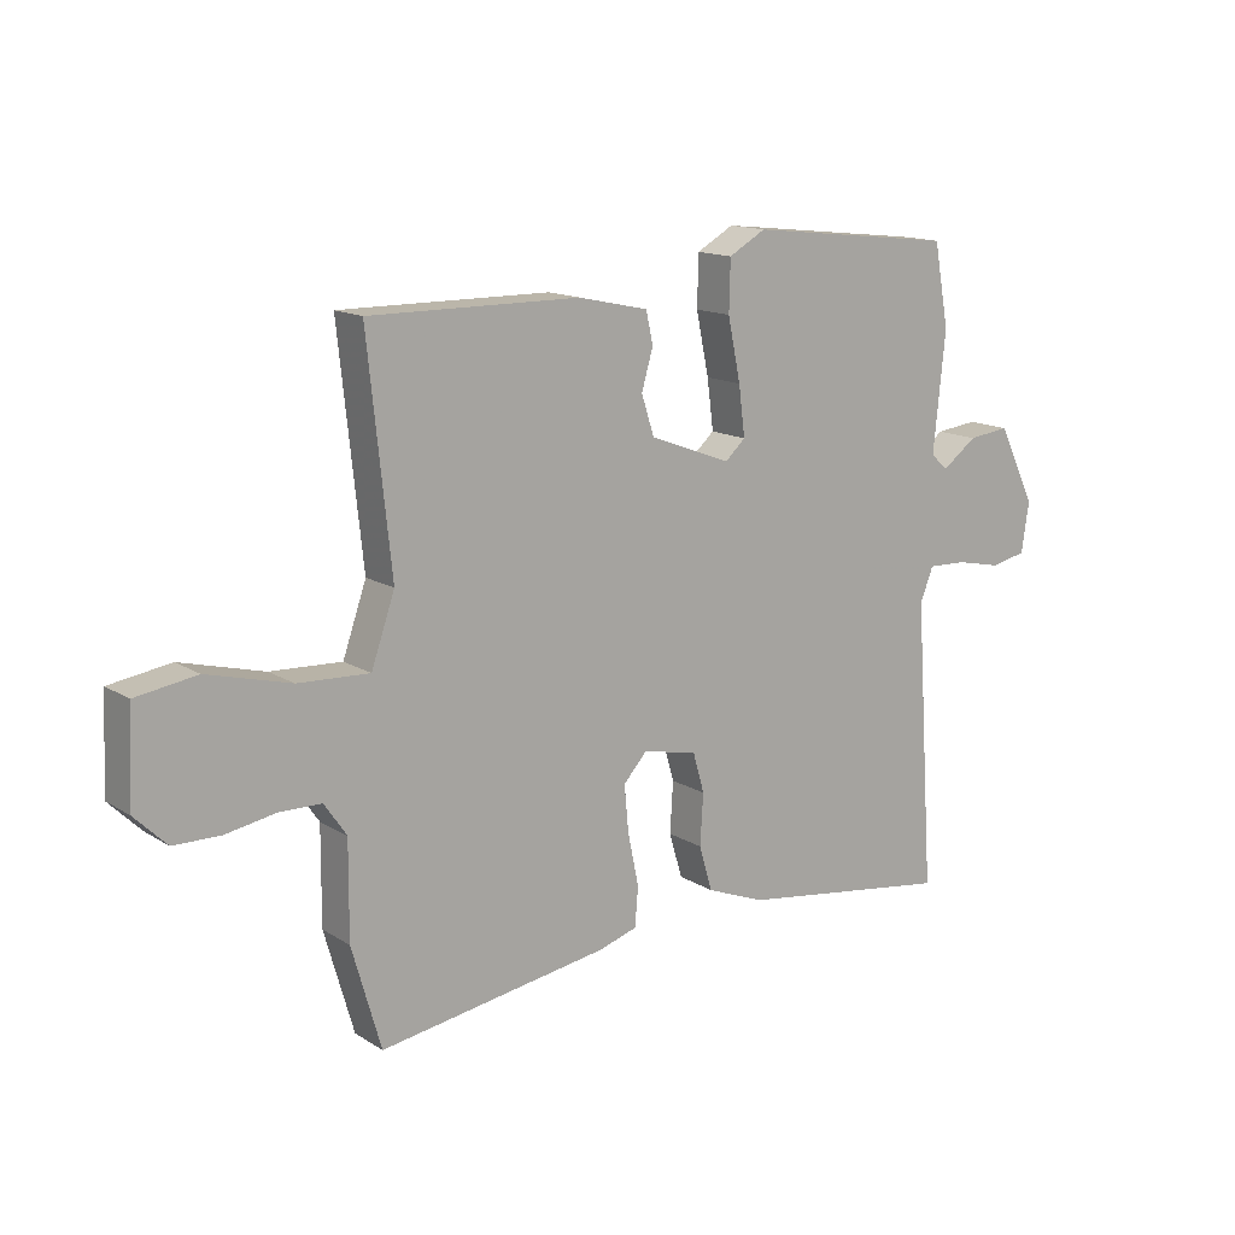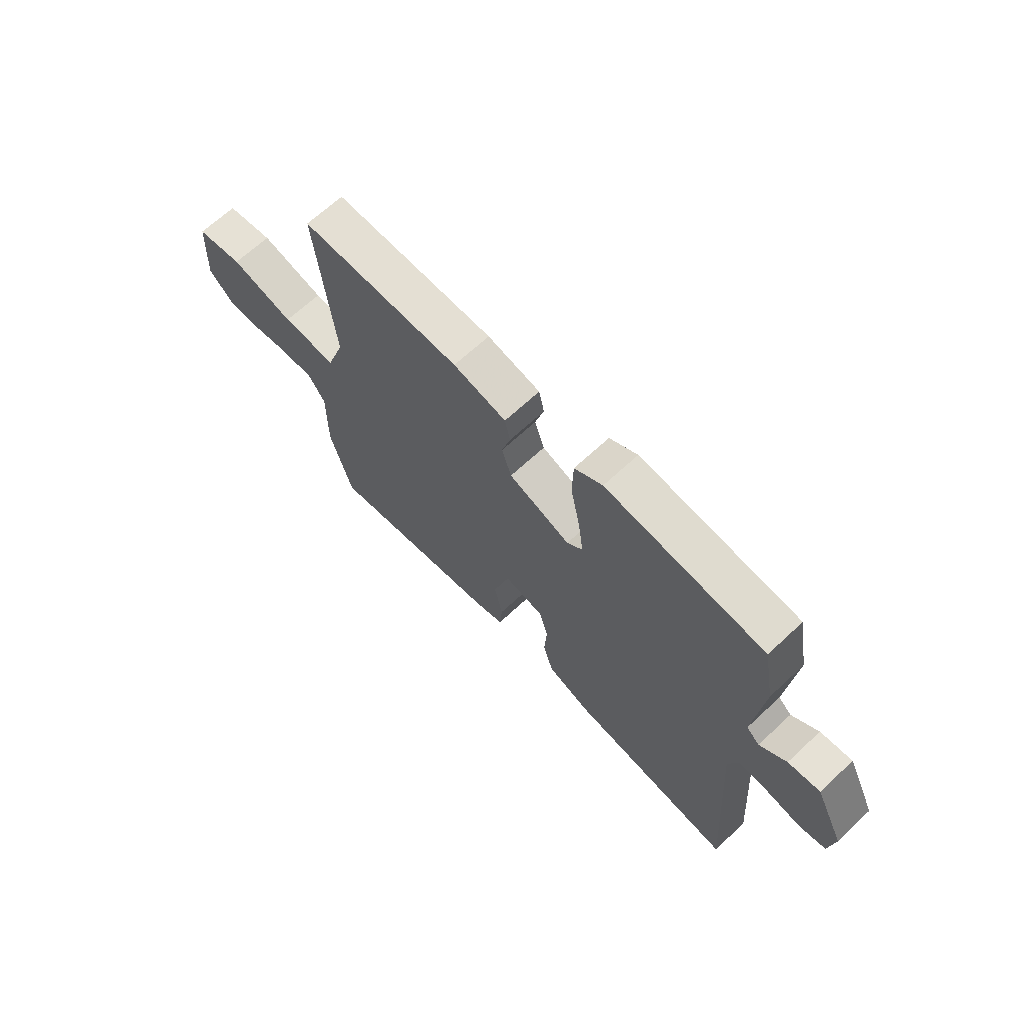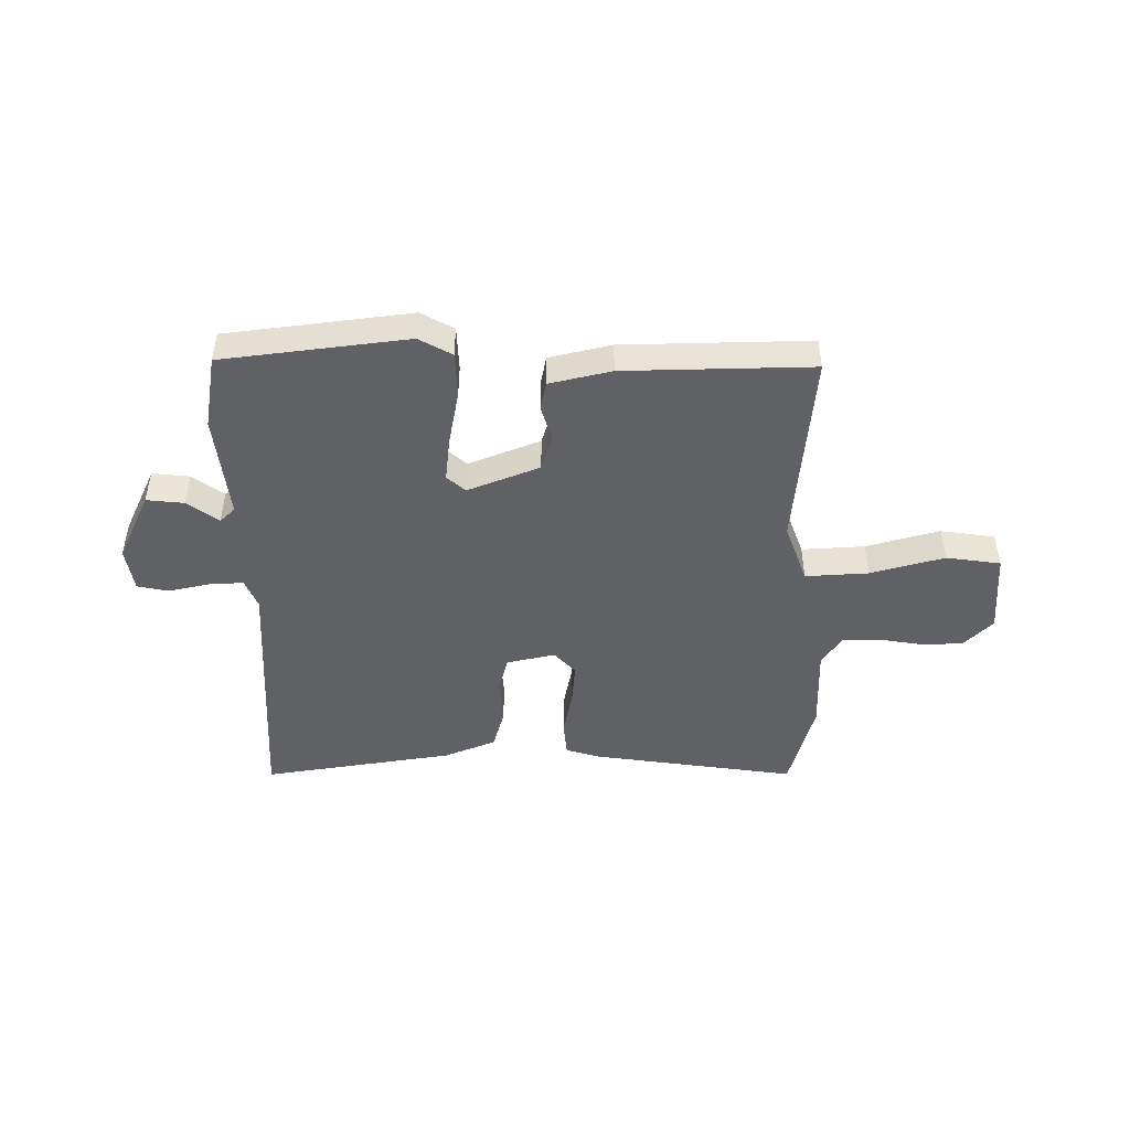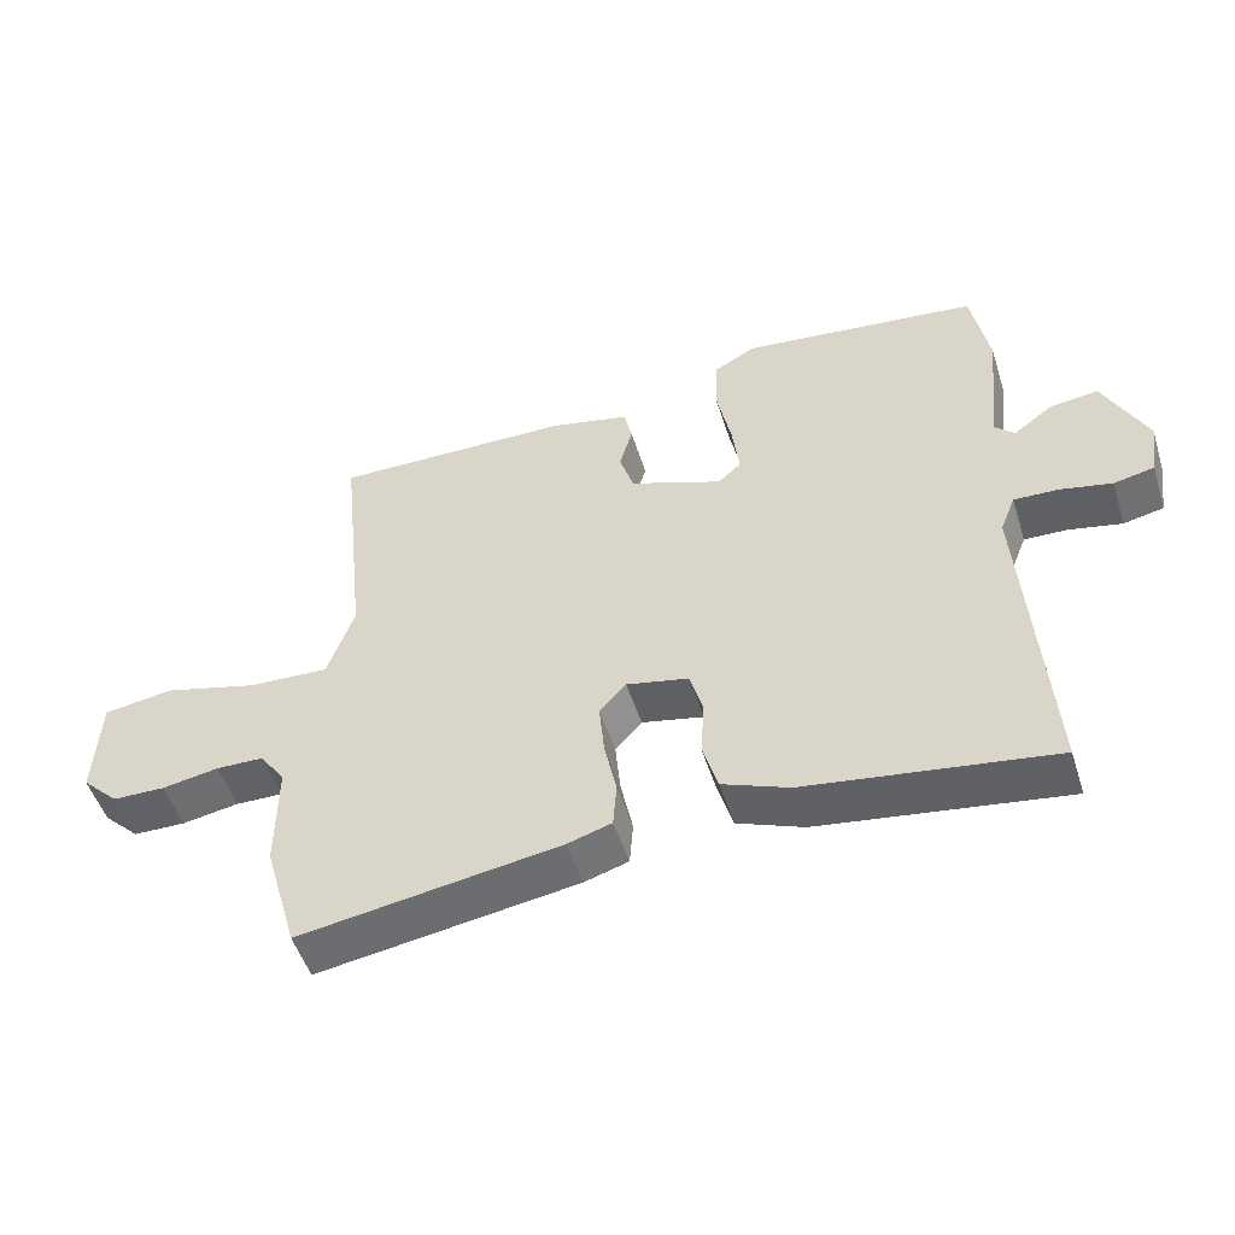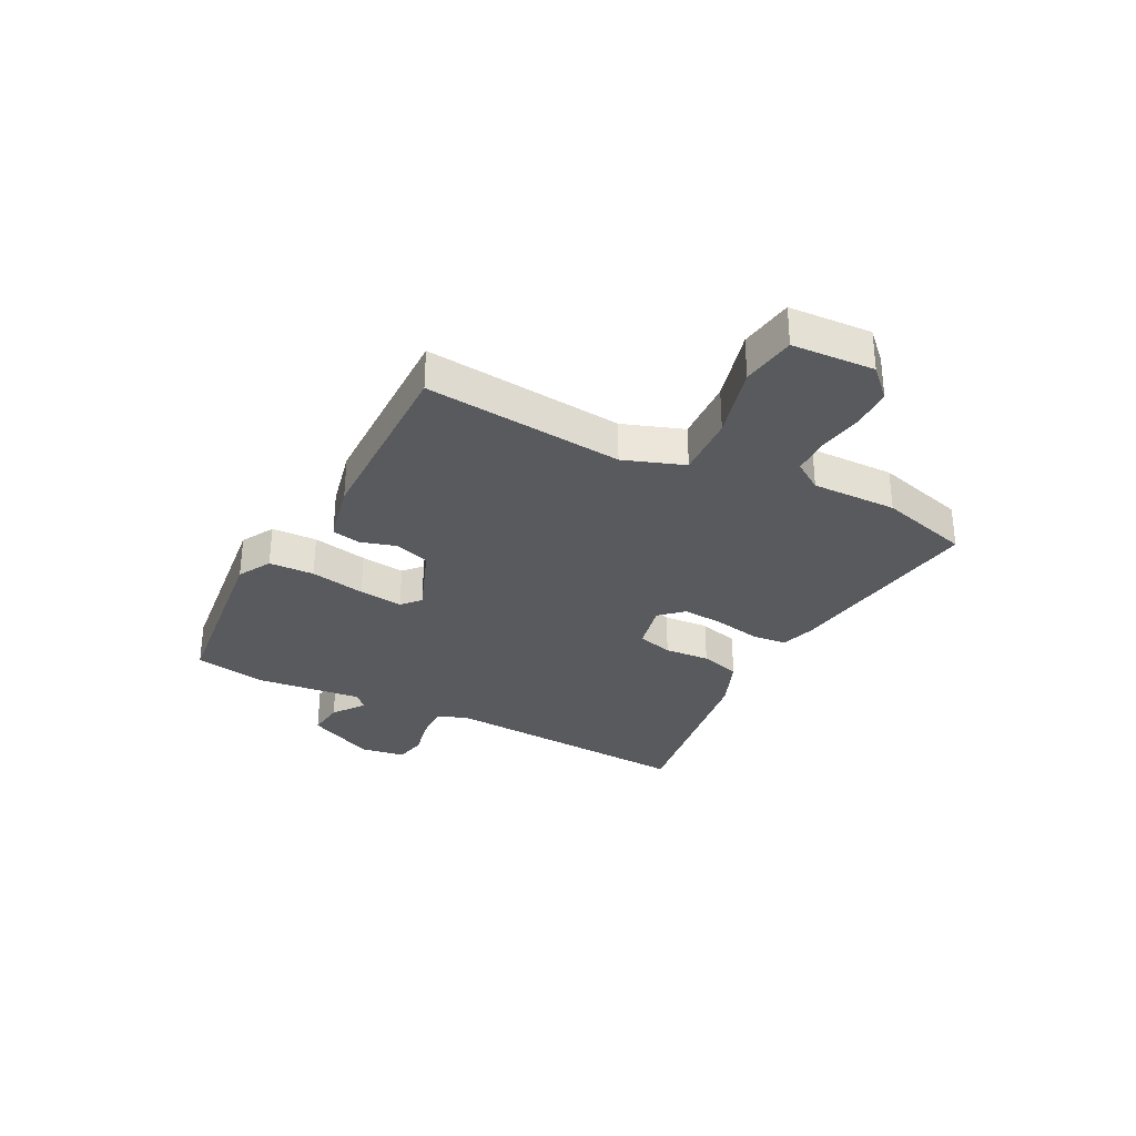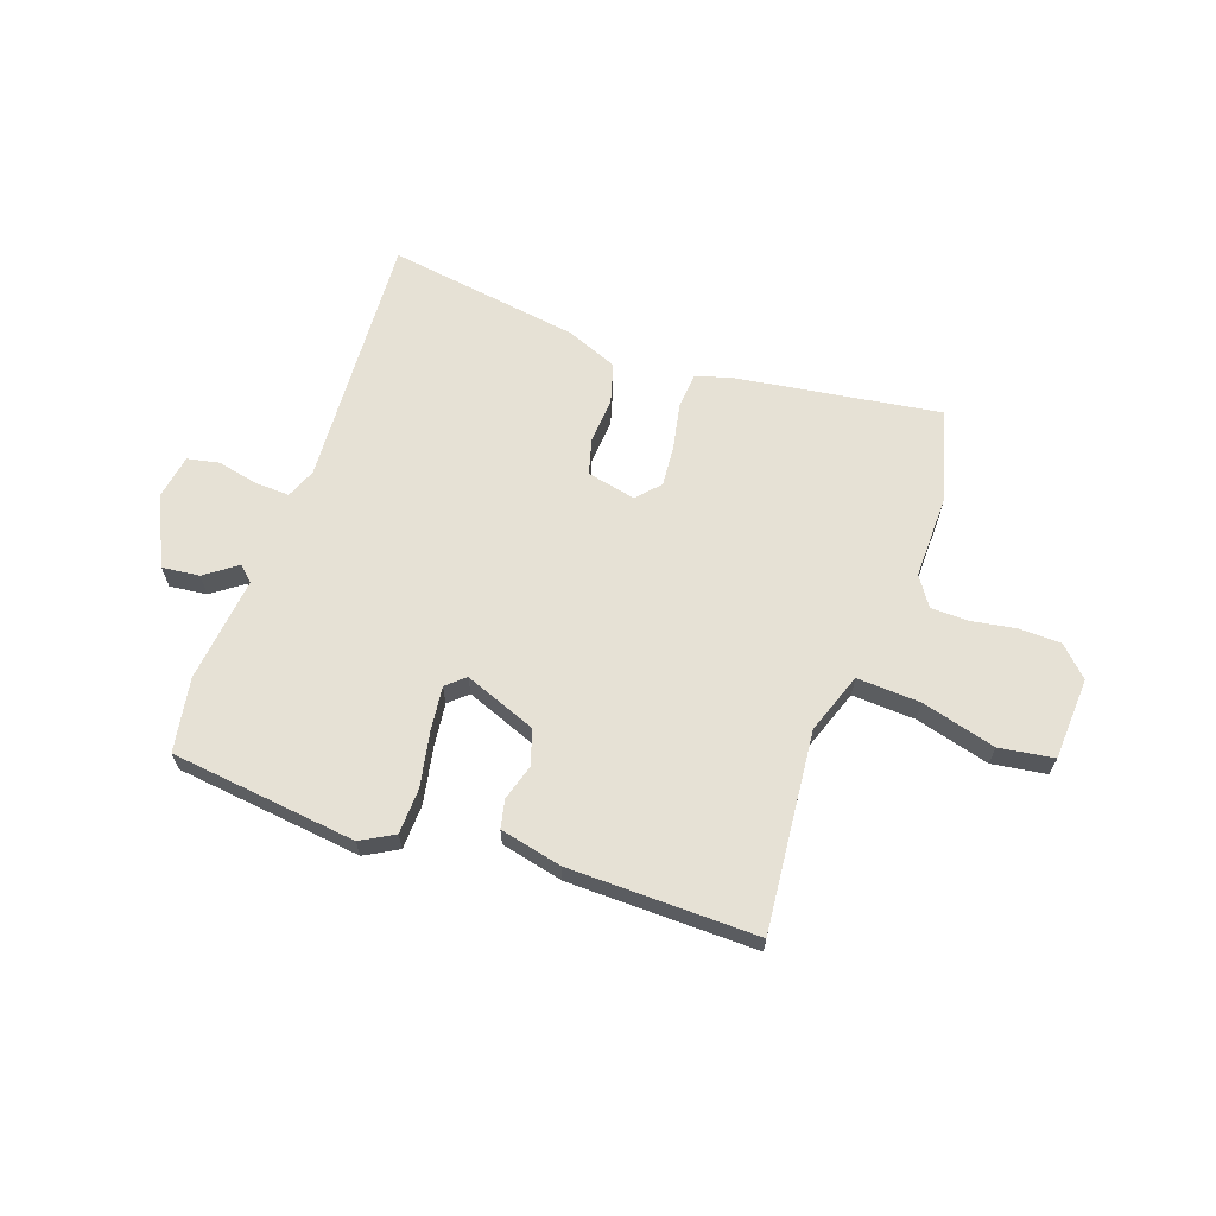
<metadata>
{"format":"obj","ext":"obj","renderer":"f3d","projection":"perspective","resolution":1024,"background":"white","views":[{"elev":14.2,"azim":143.1,"up":"+Z"},{"elev":66.4,"azim":-133.2,"up":"+Z"},{"elev":-47.3,"azim":1.1,"up":"+Y"},{"elev":-50.9,"azim":-162.6,"up":"+Z"},{"elev":-31.2,"azim":63.1,"up":"+Y"},{"elev":64.5,"azim":19.9,"up":"+Y"}]}
</metadata>
<code>
v 0.541 0.07 -0.358
v 0.495 0.07 -0.518
v 0.134 0.07 -0.461
v 0.073 0.07 -0.442
v 0.068 0.07 -0.38
v 0.085 0.07 -0.299
v 0.092 0.07 -0.225
v 0.055 0.07 -0.184
v -0.031 0.07 -0.202
v -0.049 0.07 -0.265
v -0.044 0.07 -0.345
v -0.065 0.07 -0.416
v -0.157 0.07 -0.452
v -0.497 0.07 -0.5
v -0.466 0.07 -0.047
v -0.487 0.07 0.006
v -0.548 0.07 0.004
v -0.62 0.07 -0.011
v -0.676 0.07 0.001
v -0.688 0.07 0.08
v -0.629 0.07 0.201
v -0.563 0.07 0.193
v -0.508 0.07 0.152
v -0.481 0.07 0.177
v -0.5 0.07 0.363
v -0.476 0.07 0.493
v -0.147 0.07 0.529
v -0.089 0.07 0.496
v -0.087 0.07 0.416
v -0.107 0.07 0.319
v -0.117 0.07 0.241
v -0.085 0.07 0.212
v 0.043 0.07 0.26
v 0.063 0.07 0.322
v 0.045 0.07 0.385
v 0.056 0.07 0.435
v 0.166 0.07 0.459
v 0.498 0.07 0.461
v 0.461 0.07 0.11
v 0.498 0.07 0.003
v 0.61 0.07 0.008
v 0.741 0.07 0.042
v 0.837 0.07 0.027
v 0.844 0.07 -0.119
v 0.793 0.07 -0.169
v 0.72 0.07 -0.17
v 0.641 0.07 -0.156
v 0.575 0.07 -0.157
v 0.54 0.07 -0.208
v 0.541 0 -0.358
v 0.495 0 -0.518
v 0.134 0 -0.461
v 0.073 0 -0.442
v 0.068 0 -0.38
v 0.085 0 -0.299
v 0.092 0 -0.225
v 0.055 0 -0.184
v -0.031 0 -0.202
v -0.049 0 -0.265
v -0.044 0 -0.345
v -0.065 0 -0.416
v -0.157 0 -0.452
v -0.497 0 -0.5
v -0.466 0 -0.047
v -0.487 0 0.006
v -0.548 0 0.004
v -0.62 0 -0.011
v -0.676 0 0.001
v -0.688 0 0.08
v -0.629 0 0.201
v -0.563 0 0.193
v -0.508 0 0.152
v -0.481 0 0.177
v -0.5 0 0.363
v -0.476 0 0.493
v -0.147 0 0.529
v -0.089 0 0.496
v -0.087 0 0.416
v -0.107 0 0.319
v -0.117 0 0.241
v -0.085 0 0.212
v 0.043 0 0.26
v 0.063 0 0.322
v 0.045 0 0.385
v 0.056 0 0.435
v 0.166 0 0.459
v 0.498 0 0.461
v 0.461 0 0.11
v 0.498 0 0.003
v 0.61 0 0.008
v 0.741 0 0.042
v 0.837 0 0.027
v 0.844 0 -0.119
v 0.793 0 -0.169
v 0.72 0 -0.17
v 0.641 0 -0.156
v 0.575 0 -0.157
v 0.54 0 -0.208
f 45 46 47
f 44 45 47
f 43 44 47
f 42 43 47
f 41 42 47
f 40 41 47 48
f 37 38 39
f 36 37 39
f 35 36 39
f 34 35 39
f 33 34 39 40
f 40 48 49
f 33 40 49
f 32 33 49
f 28 29 30
f 27 28 30
f 26 27 30
f 25 26 30
f 24 25 30
f 23 24 30 31
f 21 22 23
f 20 21 23
f 19 20 23
f 18 19 23
f 17 18 23
f 23 31 32
f 17 23 32
f 16 17 32
f 13 14 15
f 12 13 15
f 11 12 15
f 10 11 15
f 15 16 32
f 10 15 32
f 9 10 32
f 4 5 6
f 3 4 6
f 2 3 6
f 1 2 6
f 49 1 6
f 49 6 7
f 32 49 7 8
f 8 9 32
f 96 95 94
f 96 94 93
f 96 93 92
f 96 92 91
f 96 91 90
f 97 96 90 89
f 88 87 86
f 88 86 85
f 88 85 84
f 88 84 83
f 89 88 83 82
f 98 97 89
f 98 89 82
f 98 82 81
f 79 78 77
f 79 77 76
f 79 76 75
f 79 75 74
f 79 74 73
f 80 79 73 72
f 72 71 70
f 72 70 69
f 72 69 68
f 72 68 67
f 72 67 66
f 81 80 72
f 81 72 66
f 81 66 65
f 64 63 62
f 64 62 61
f 64 61 60
f 64 60 59
f 81 65 64
f 81 64 59
f 81 59 58
f 55 54 53
f 55 53 52
f 55 52 51
f 55 51 50
f 55 50 98
f 56 55 98
f 57 56 98 81
f 81 58 57
f 1 50 51 2
f 2 51 52 3
f 3 52 53 4
f 4 53 54 5
f 5 54 55 6
f 6 55 56 7
f 7 56 57 8
f 8 57 58 9
f 9 58 59 10
f 10 59 60 11
f 11 60 61 12
f 12 61 62 13
f 13 62 63 14
f 14 63 64 15
f 15 64 65 16
f 16 65 66 17
f 17 66 67 18
f 18 67 68 19
f 19 68 69 20
f 20 69 70 21
f 21 70 71 22
f 22 71 72 23
f 23 72 73 24
f 24 73 74 25
f 25 74 75 26
f 26 75 76 27
f 27 76 77 28
f 28 77 78 29
f 29 78 79 30
f 30 79 80 31
f 31 80 81 32
f 32 81 82 33
f 33 82 83 34
f 34 83 84 35
f 35 84 85 36
f 36 85 86 37
f 37 86 87 38
f 38 87 88 39
f 39 88 89 40
f 40 89 90 41
f 41 90 91 42
f 42 91 92 43
f 43 92 93 44
f 44 93 94 45
f 45 94 95 46
f 46 95 96 47
f 47 96 97 48
f 48 97 98 49
f 49 98 50 1

</code>
